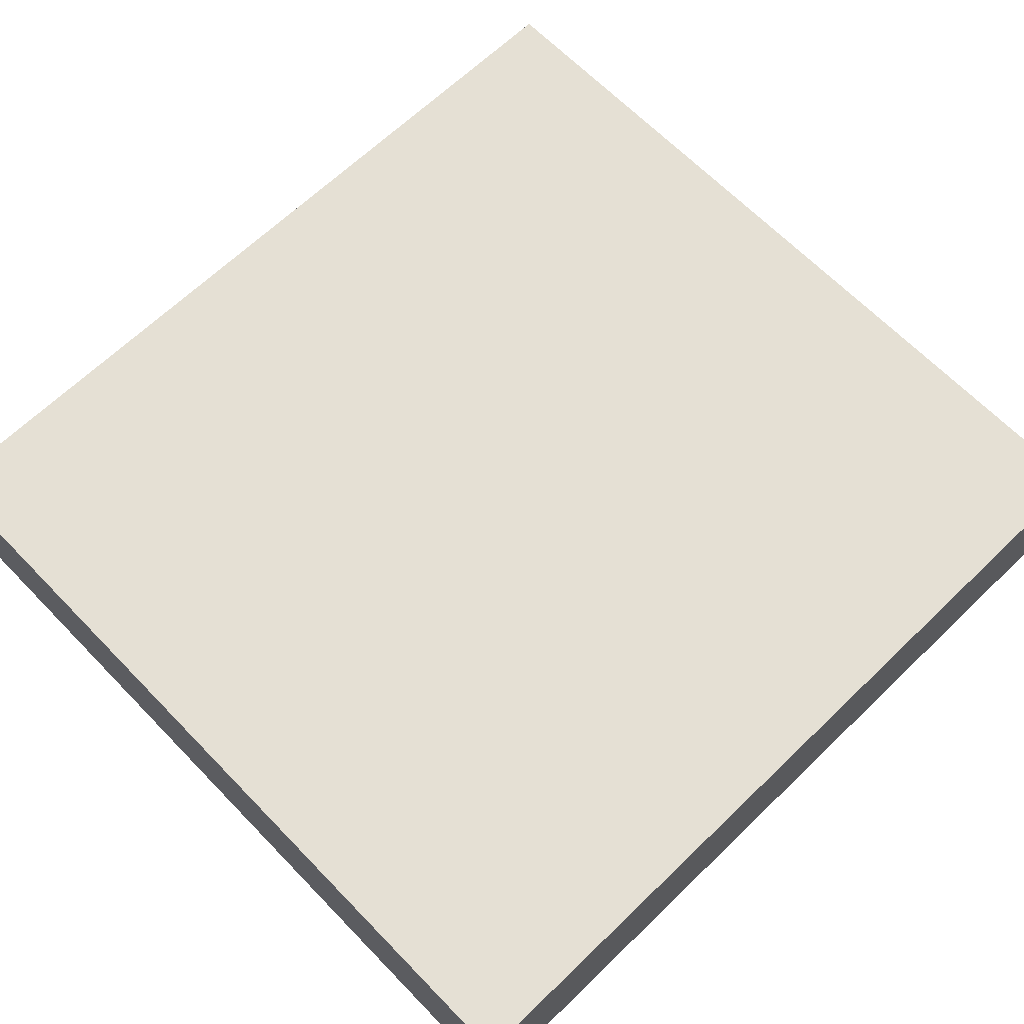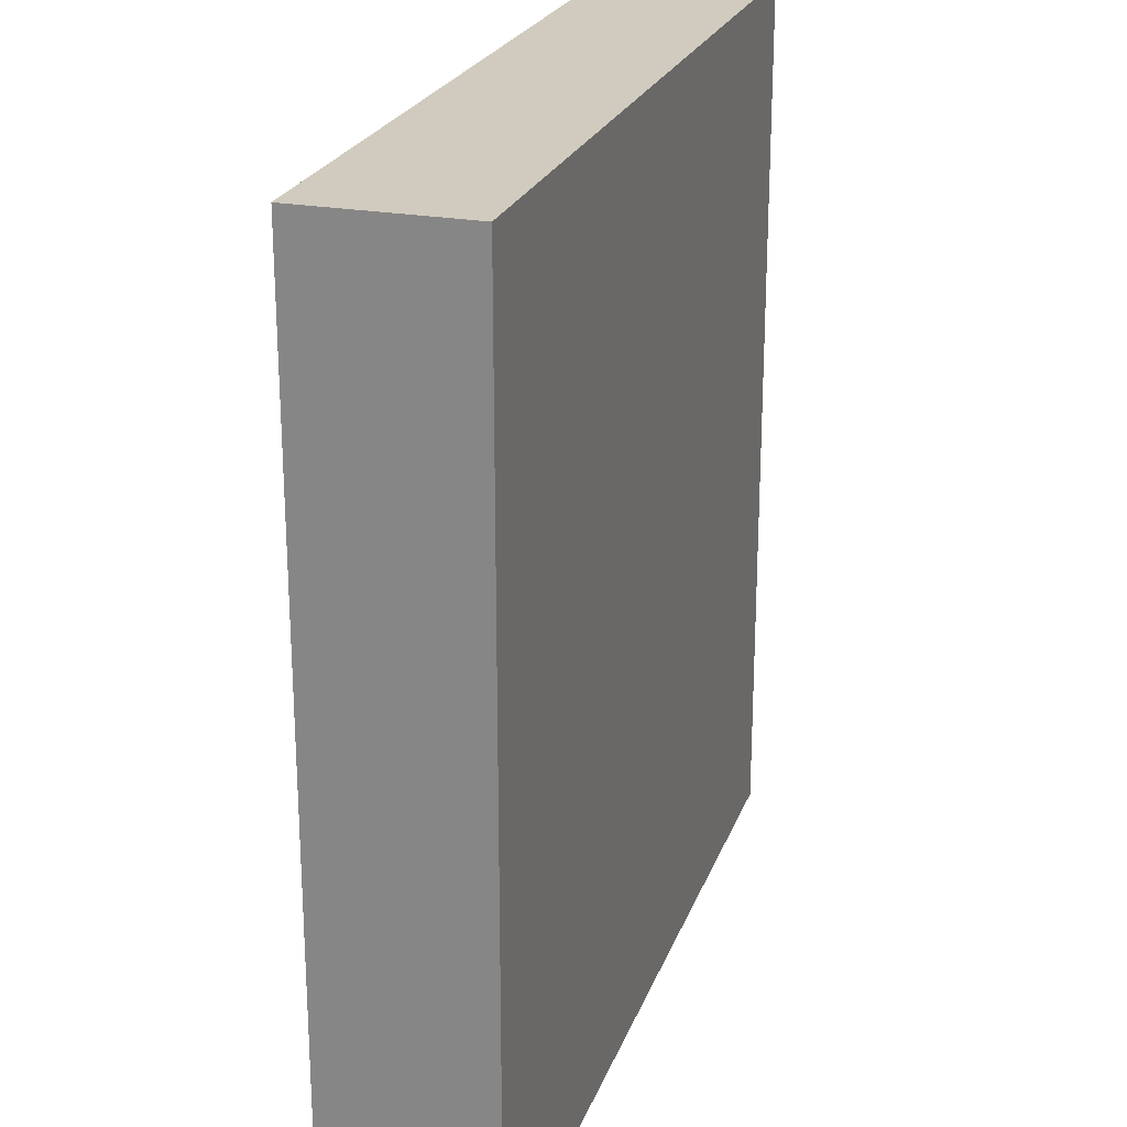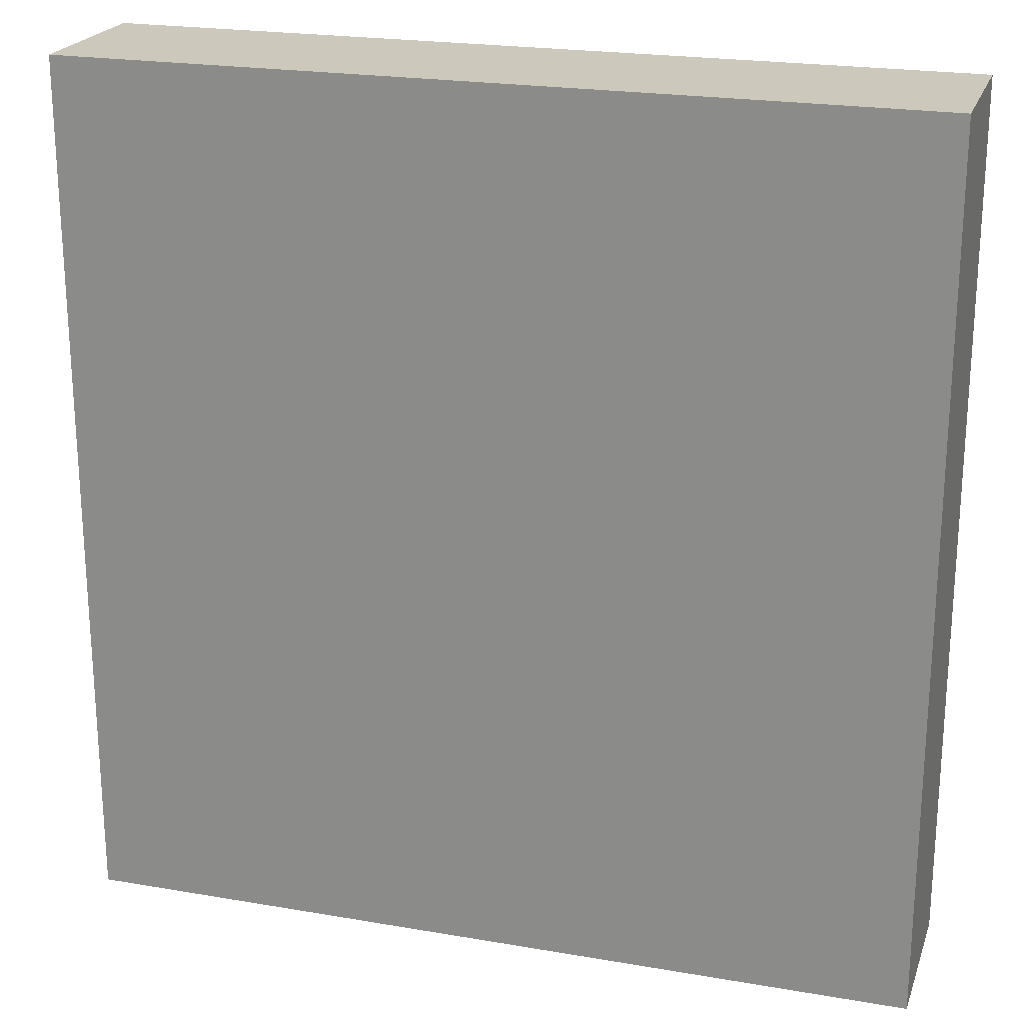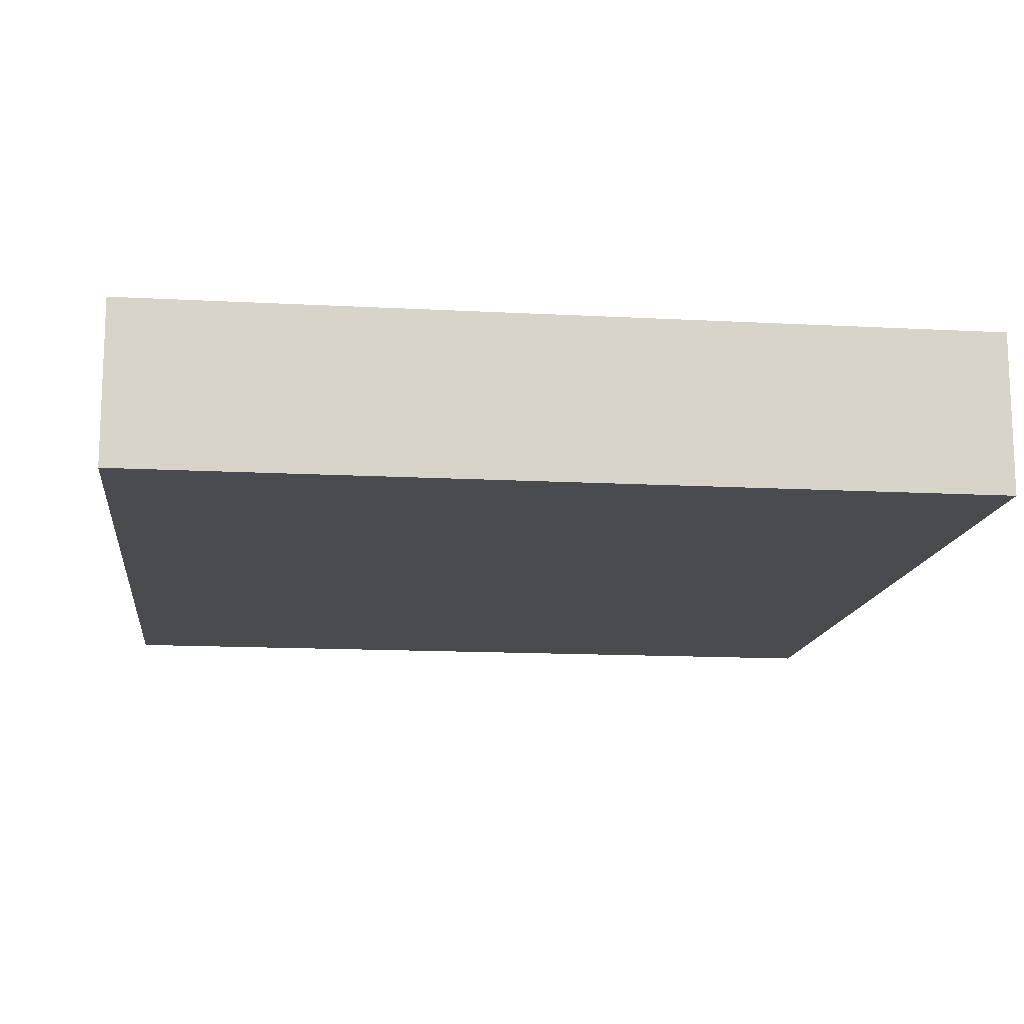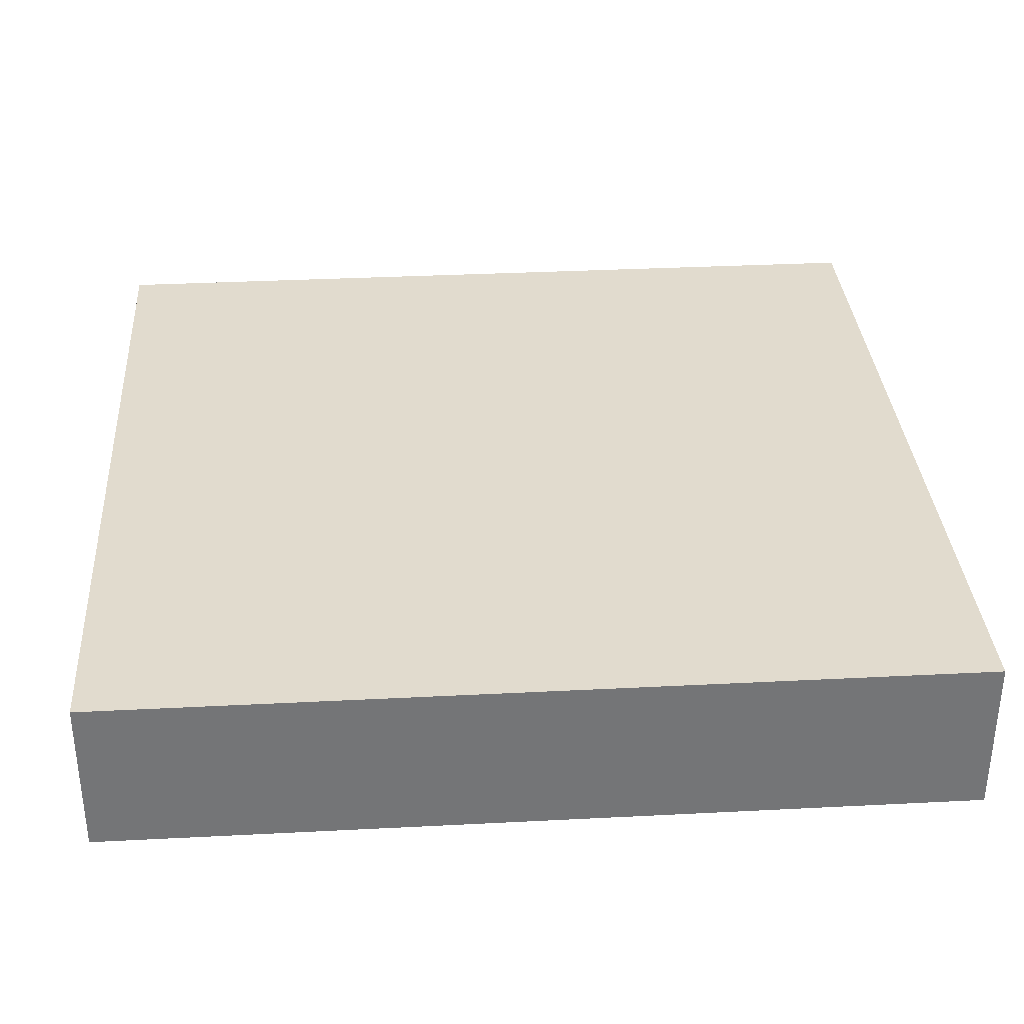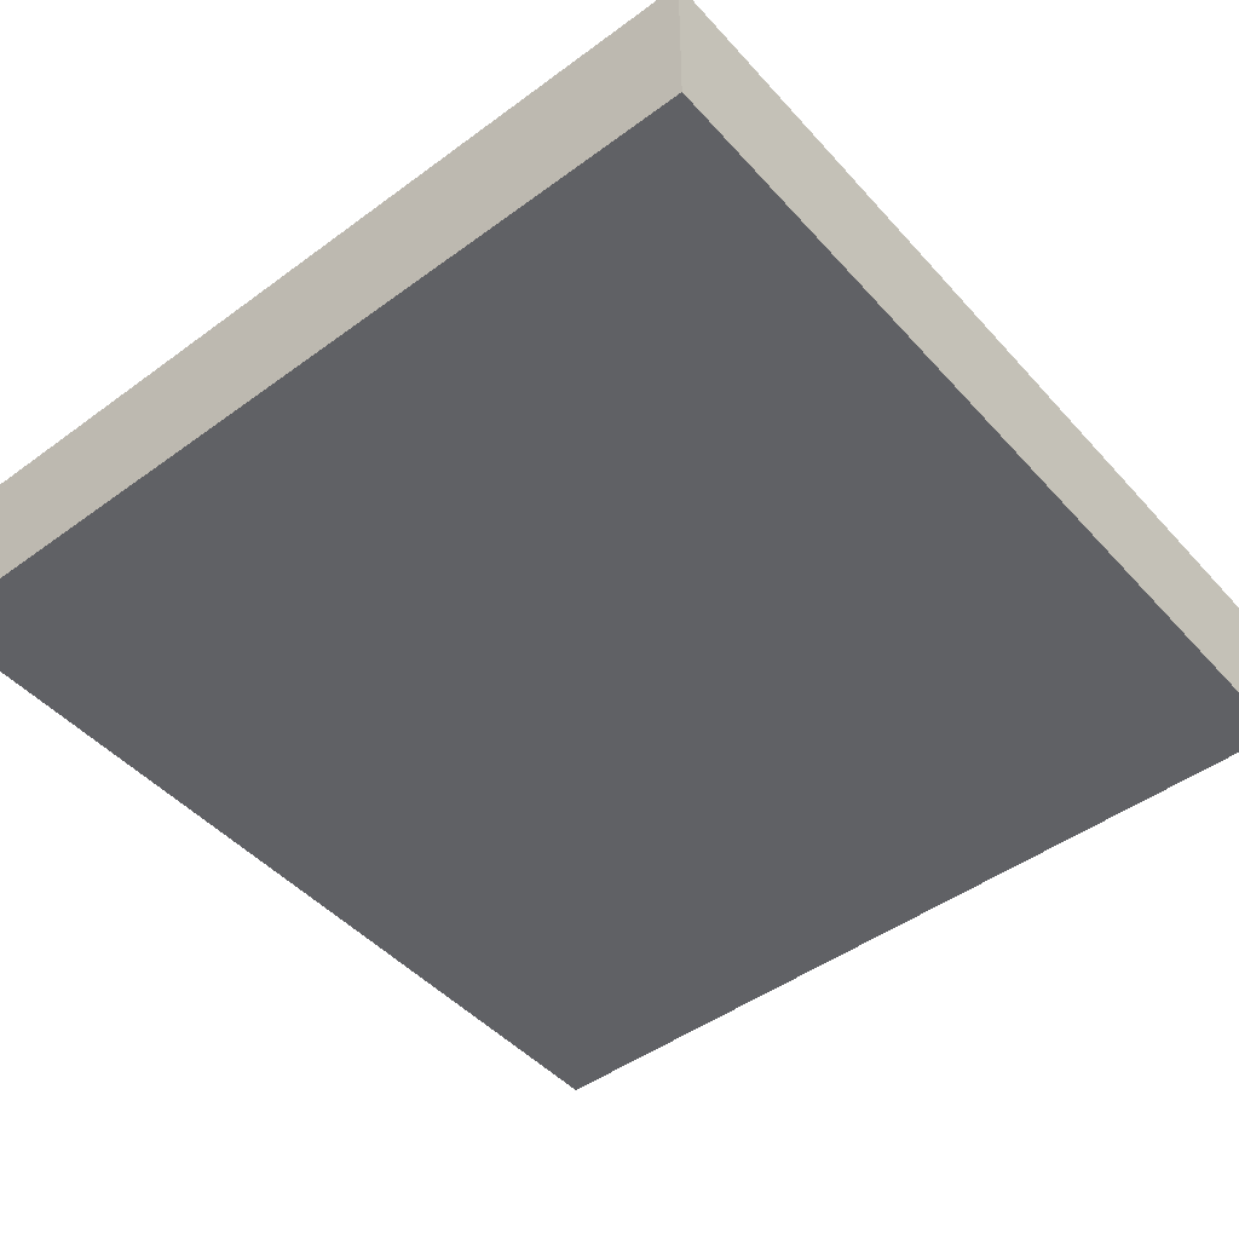
<metadata>
{"format":"obj","ext":"obj","renderer":"f3d","projection":"perspective","resolution":1024,"background":"white","views":[{"elev":65.7,"azim":45.9,"up":"+Y"},{"elev":23.6,"azim":-72.8,"up":"+Z"},{"elev":22.1,"azim":-163.3,"up":"+Z"},{"elev":-14.0,"azim":173.2,"up":"+Y"},{"elev":33.8,"azim":86.0,"up":"+Y"},{"elev":-47.3,"azim":-140.4,"up":"+Y"}]}
</metadata>
<code>
o Cube
v -1.171 -0.2801 1.053
v -1.171 0.1785 1.053
v -1.171 -0.2801 -1.447
v -1.171 0.1785 -1.447
v 1.241 -0.2801 1.053
v 1.241 0.1785 1.053
v 1.241 -0.2801 -1.447
v 1.241 0.1785 -1.447
v 1.329 -0.6215 0.3787
f 2 4 3 1
f 4 8 7 3
f 8 6 5 7
f 6 2 1 5
f 1 3 7 5
f 6 8 4 2

</code>
